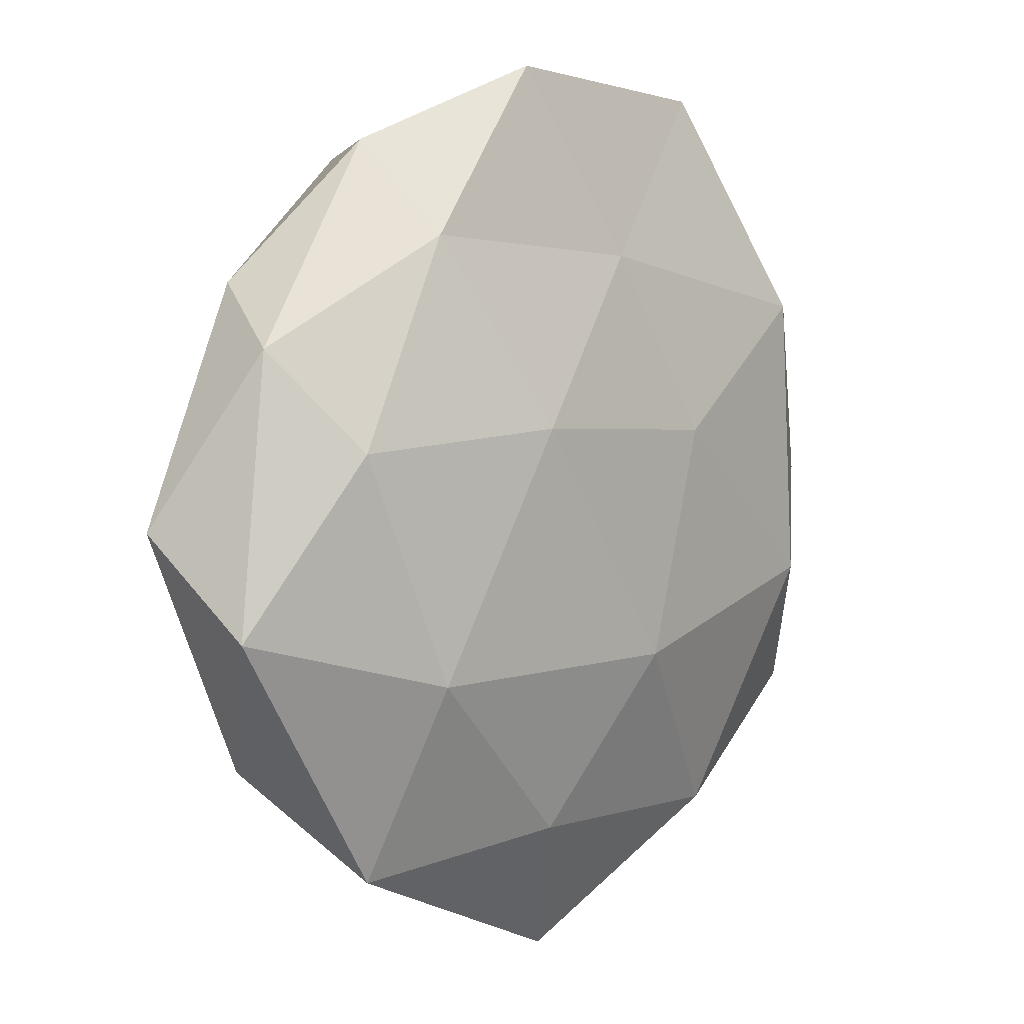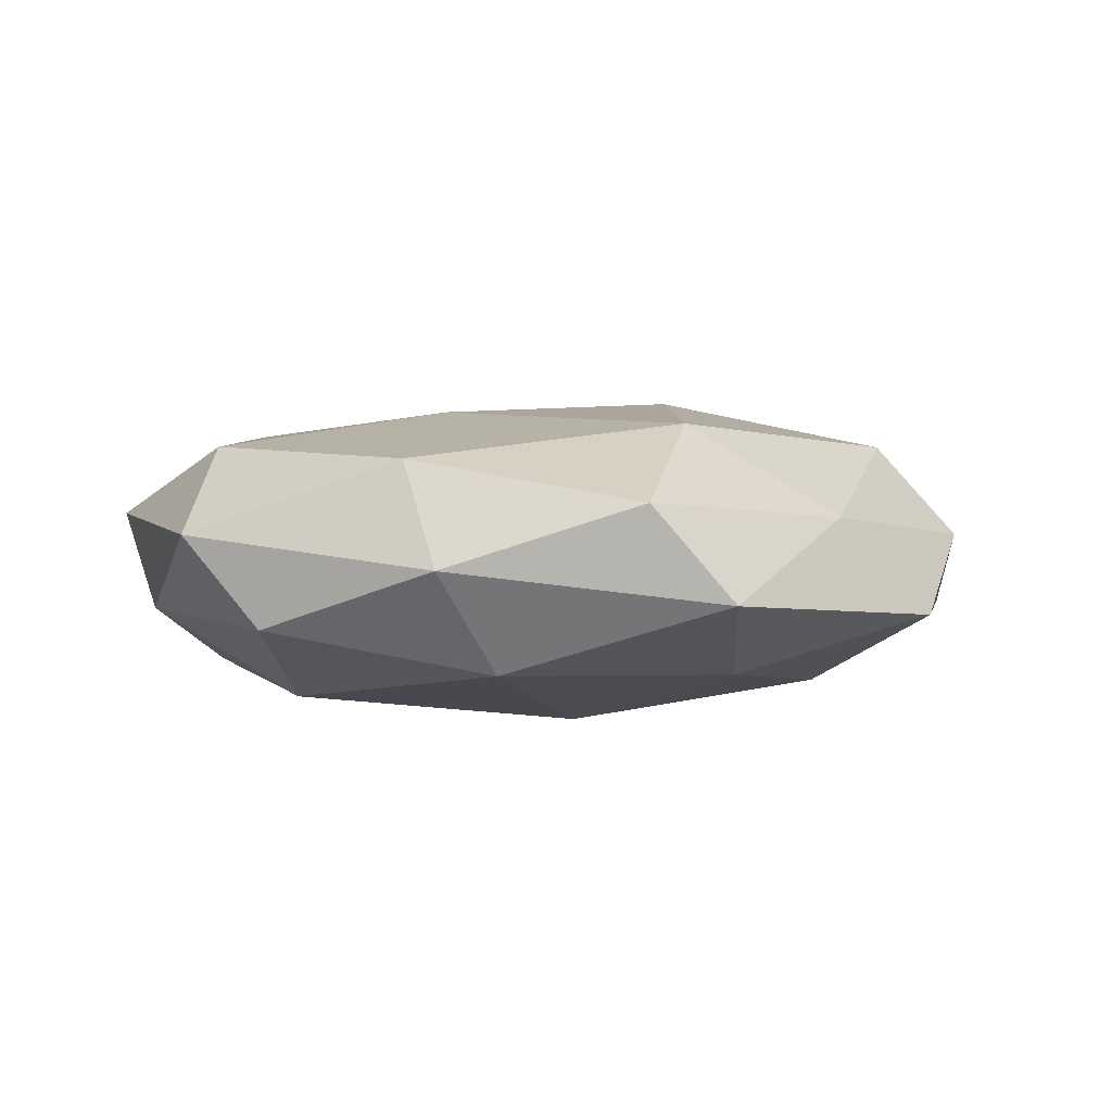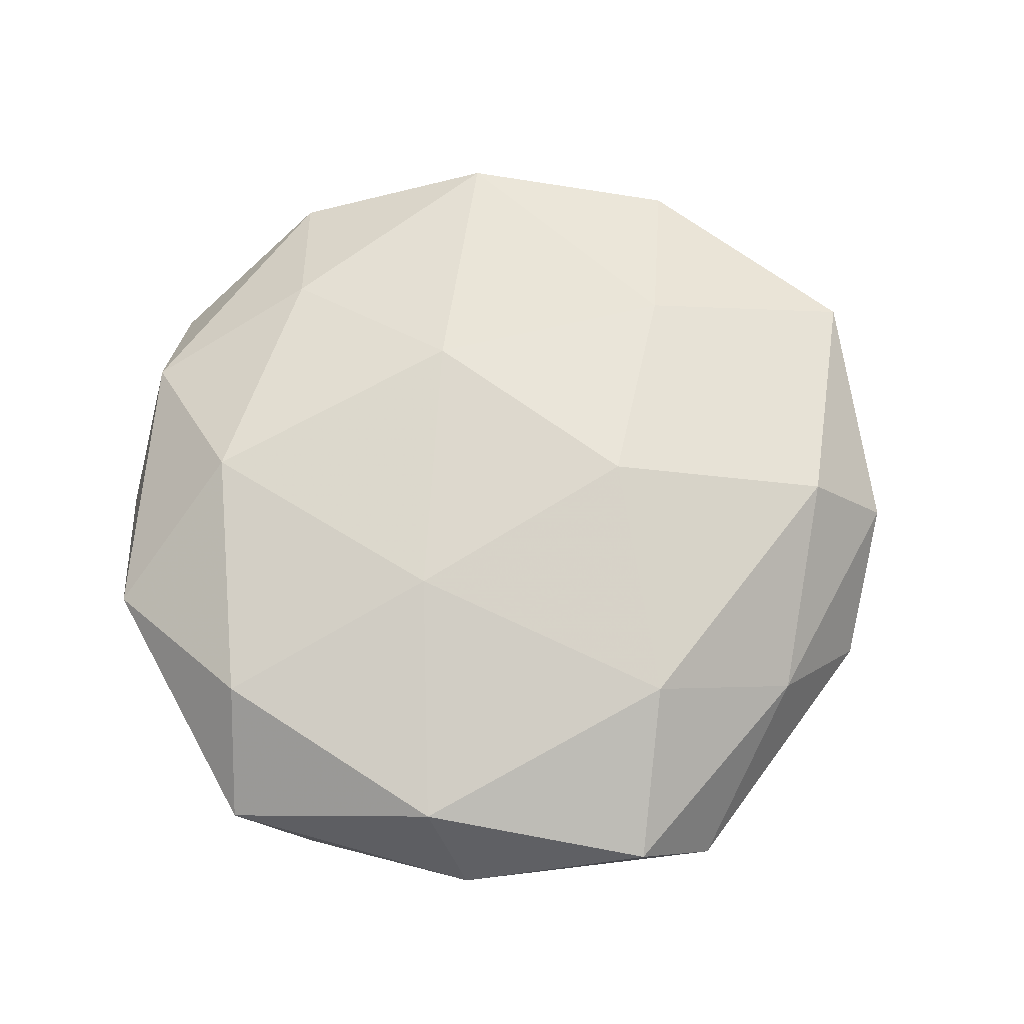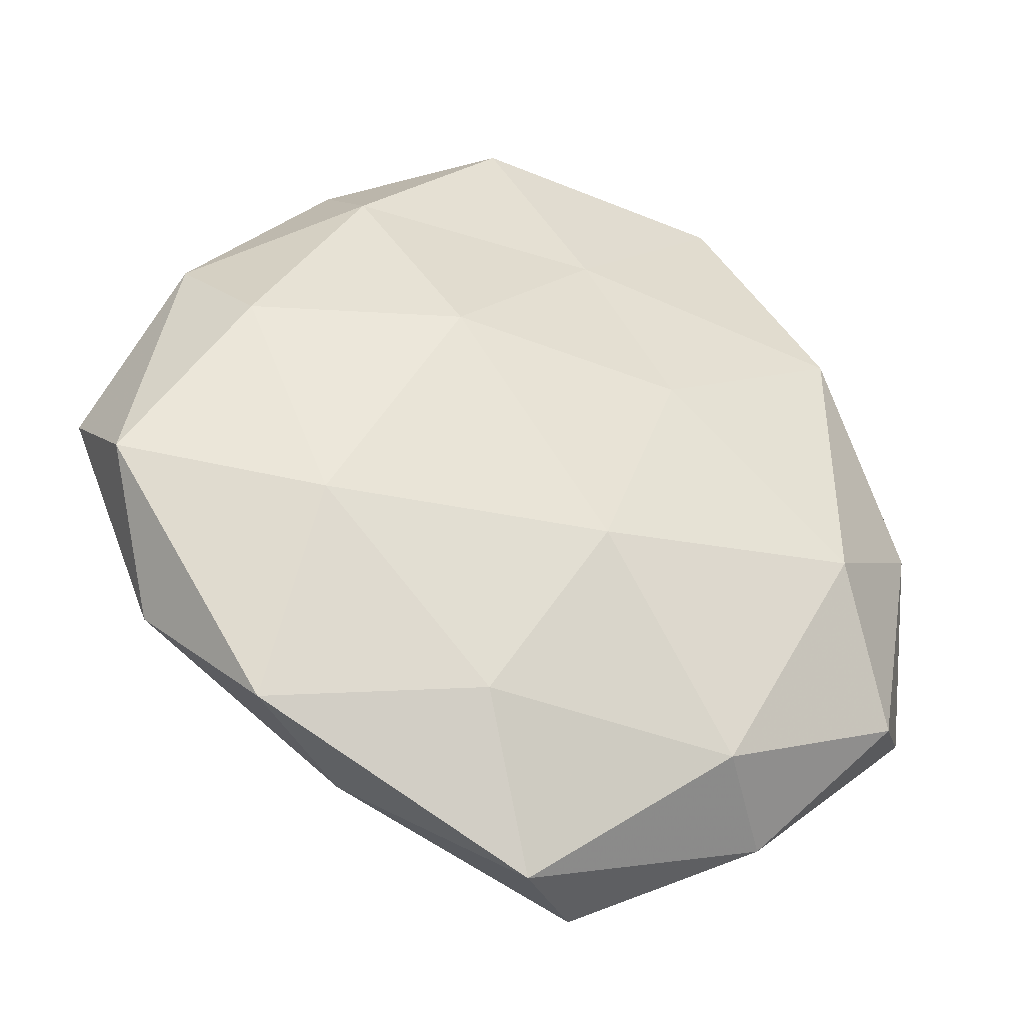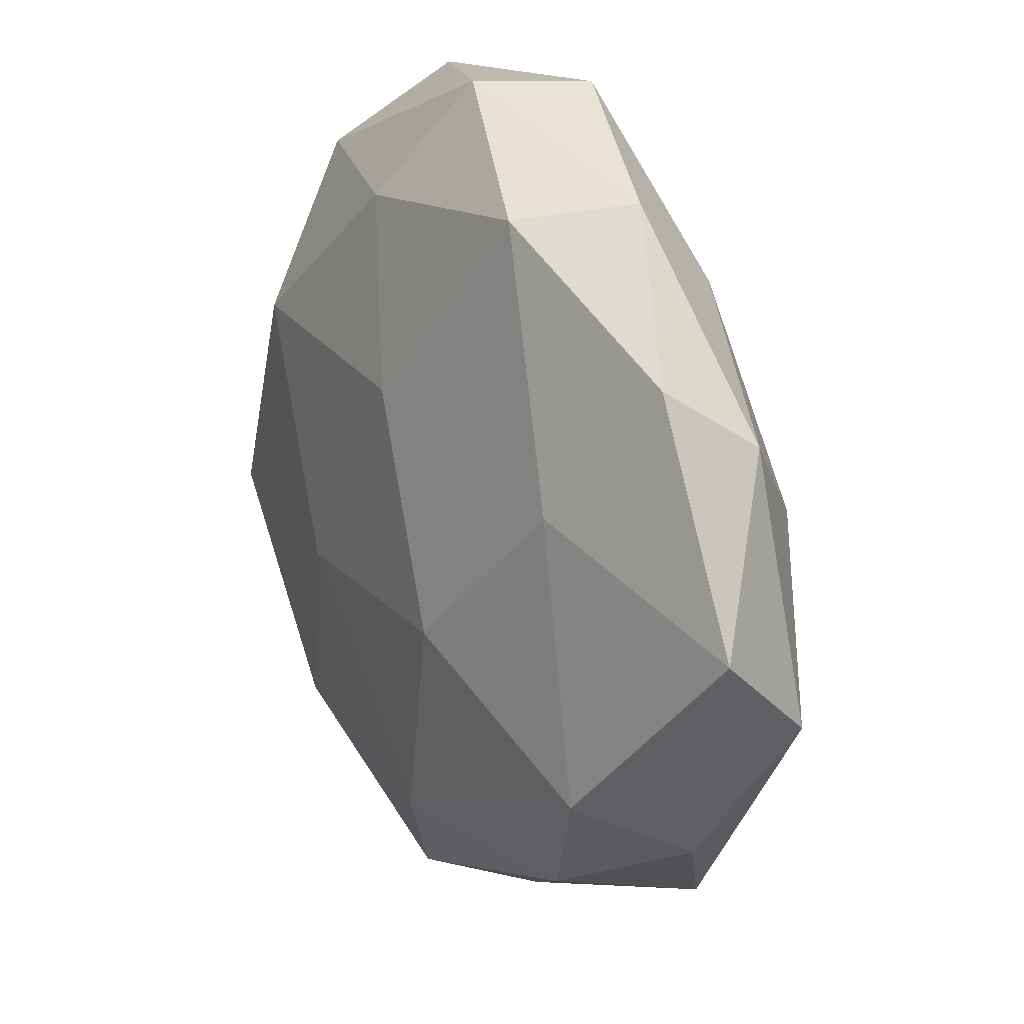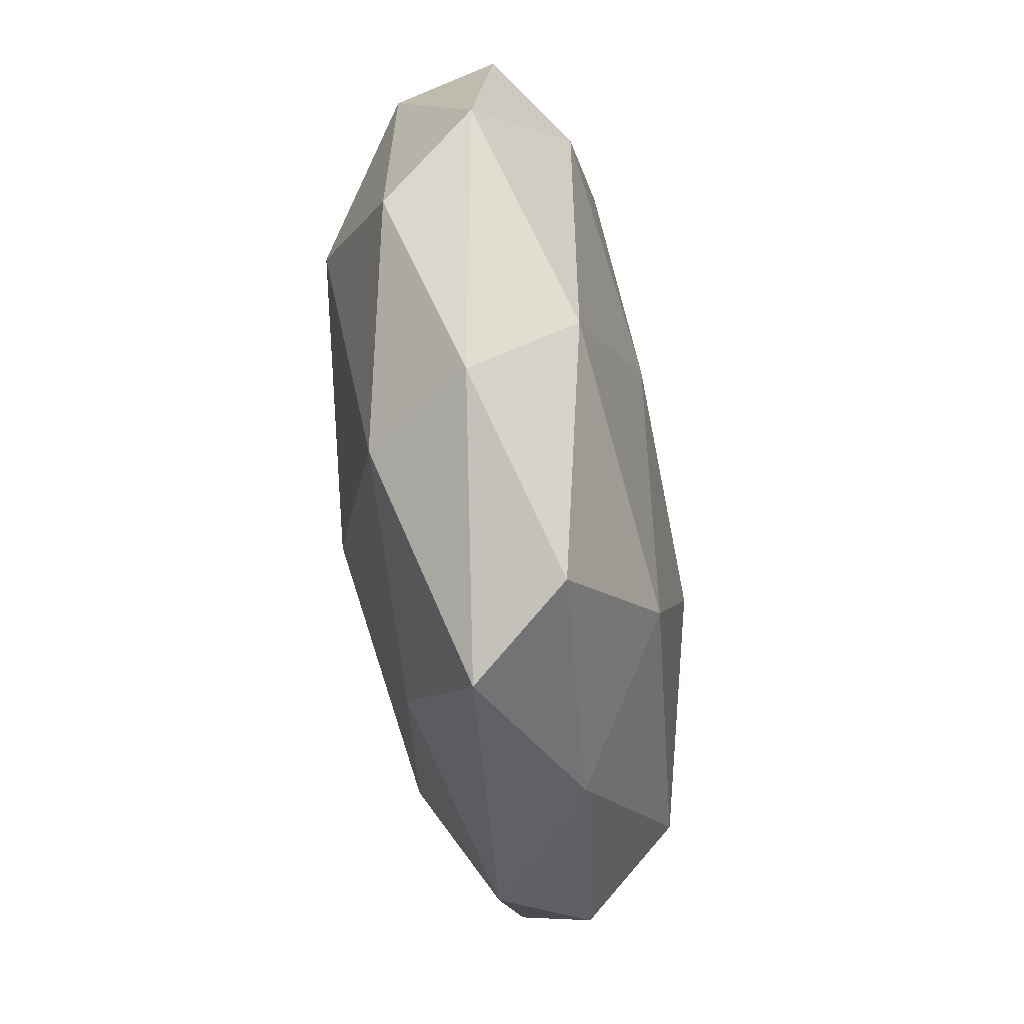
<metadata>
{"format":"obj","ext":"obj","renderer":"f3d","projection":"perspective","resolution":1024,"background":"white","views":[{"elev":6.5,"azim":131.4,"up":"+Y"},{"elev":1.6,"azim":-21.7,"up":"+Z"},{"elev":71.2,"azim":-29.6,"up":"+Z"},{"elev":-38.5,"azim":158.4,"up":"+Y"},{"elev":21.8,"azim":58.3,"up":"+Y"},{"elev":-70.8,"azim":-81.5,"up":"+Y"}]}
</metadata>
<code>
v 0.05714 0.001387 0.006093
v 0.03526 -0.04093 -0.006604
v 0.01459 -0.007745 0.01989
v 0.05446 -0.01032 -0.006498
v -0.009269 0.0401 0.01232
v 0.02161 0.04384 0.01221
v 0.02188 -0.04276 0.00535
v -0.002803 0.03206 -0.01367
v 0.002466 0.01941 0.01838
v -0.0159 -0.008551 0.01843
v -0.03653 0.02504 -0.01439
v -0.007692 -0.05343 0.0072
v 0.004343 -0.0365 0.01648
v 0.03267 0.01217 0.01444
v 0.0415 0.01039 -0.01326
v -0.02924 -0.04338 -0.0003815
v -0.02039 -0.0393 -0.01262
v -0.03037 -0.03542 0.01218
v 0.02753 0.03467 -0.01143
v -0.01223 0.01018 -0.01824
v 0.008109 0.05497 -0.007629
v -0.05208 0.01349 0.005605
v 0.00199 -0.05576 -0.004284
v 0.02923 0.04581 -0.0003218
v 0.01028 -0.03778 -0.01342
v -0.03149 0.02085 0.0158
v 0.047 -0.02714 0.002895
v -0.001882 -0.0169 -0.02019
v -0.05079 0.002116 -0.006155
v -0.05257 -0.02069 0.003413
v -0.04495 -0.0267 -0.007553
v -0.001147 0.05454 0.003256
v -0.0239 0.05194 -0.006775
v -0.0356 -0.009796 -0.0168
v -0.04395 0.02923 -0.003435
v 0.04814 0.02205 -0.003751
v -0.03208 0.04145 0.005459
v -0.04499 -0.007721 0.01387
v 0.04407 0.02924 0.006598
v 0.03833 -0.02219 0.01411
v 0.03164 -0.01697 -0.01622
v 0.0166 0.01209 -0.01912
f 6 5 9
f 10 3 9
f 13 3 10
f 12 7 13
f 14 9 3
f 6 9 14
f 13 10 18
f 12 13 18
f 12 18 16
f 8 20 11
f 21 19 8
f 23 2 7
f 12 23 7
f 12 16 23
f 16 17 23
f 21 24 19
f 23 25 2
f 23 17 25
f 26 9 5
f 10 9 26
f 4 1 27
f 27 2 4
f 7 2 27
f 25 17 28
f 18 30 16
f 30 22 29
f 16 31 17
f 16 30 31
f 31 30 29
f 32 5 6
f 32 6 24
f 21 32 24
f 8 11 33
f 21 8 33
f 21 33 32
f 11 20 34
f 17 34 28
f 28 34 20
f 11 34 29
f 17 31 34
f 29 34 31
f 35 11 29
f 29 22 35
f 33 11 35
f 36 1 4
f 15 36 4
f 19 36 15
f 24 36 19
f 5 37 26
f 37 22 26
f 32 37 5
f 33 37 32
f 37 35 22
f 33 35 37
f 18 10 38
f 38 10 26
f 26 22 38
f 18 38 30
f 30 38 22
f 14 1 39
f 39 6 14
f 24 6 39
f 36 39 1
f 24 39 36
f 13 40 3
f 7 40 13
f 40 1 14
f 3 40 14
f 40 27 1
f 7 27 40
f 2 41 4
f 4 41 15
f 2 25 41
f 28 41 25
f 19 42 8
f 19 15 42
f 8 42 20
f 20 42 28
f 42 15 41
f 42 41 28

</code>
